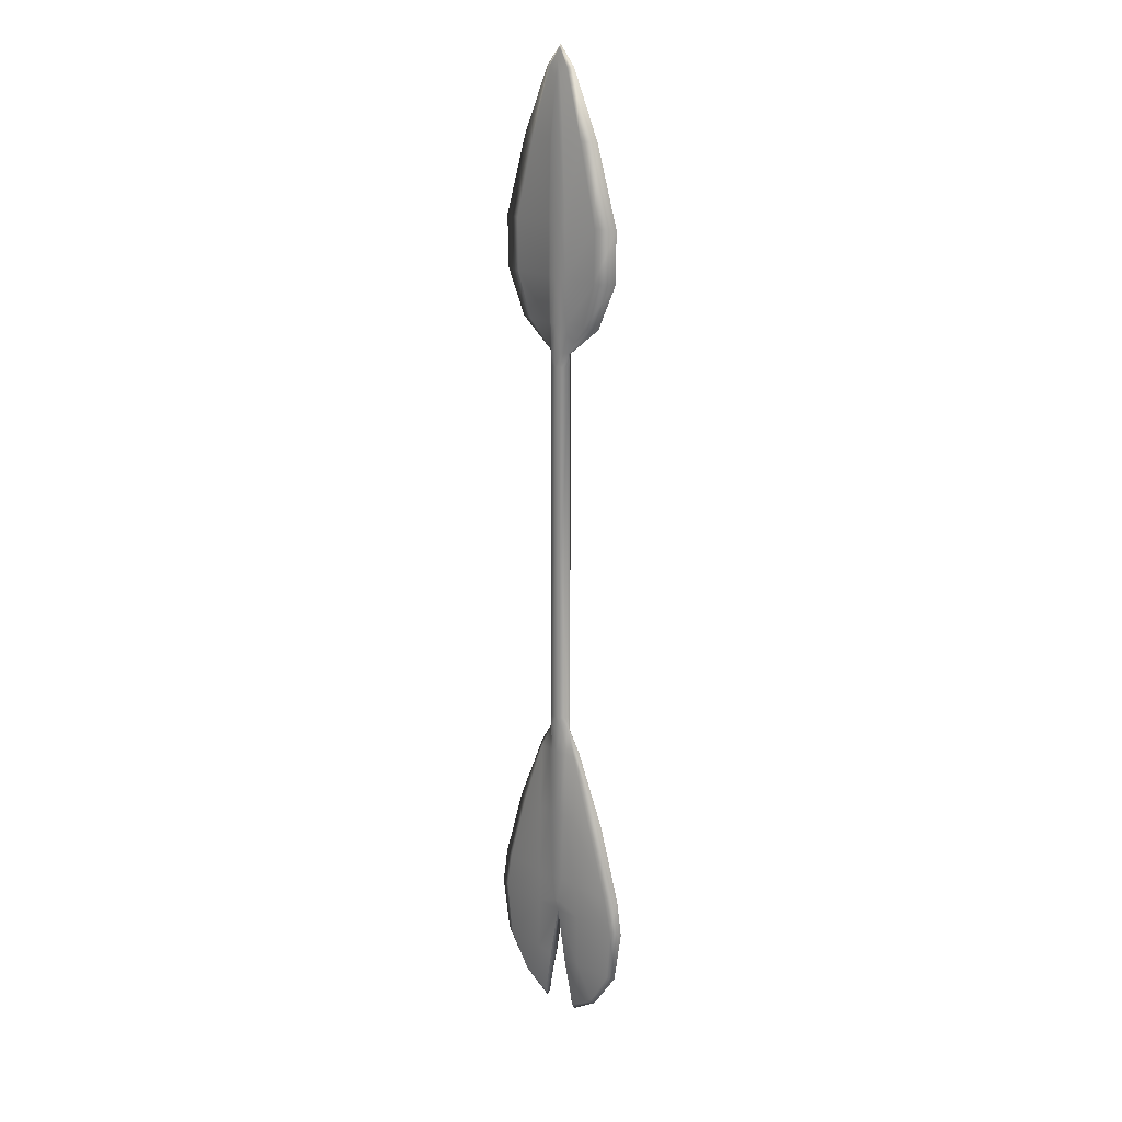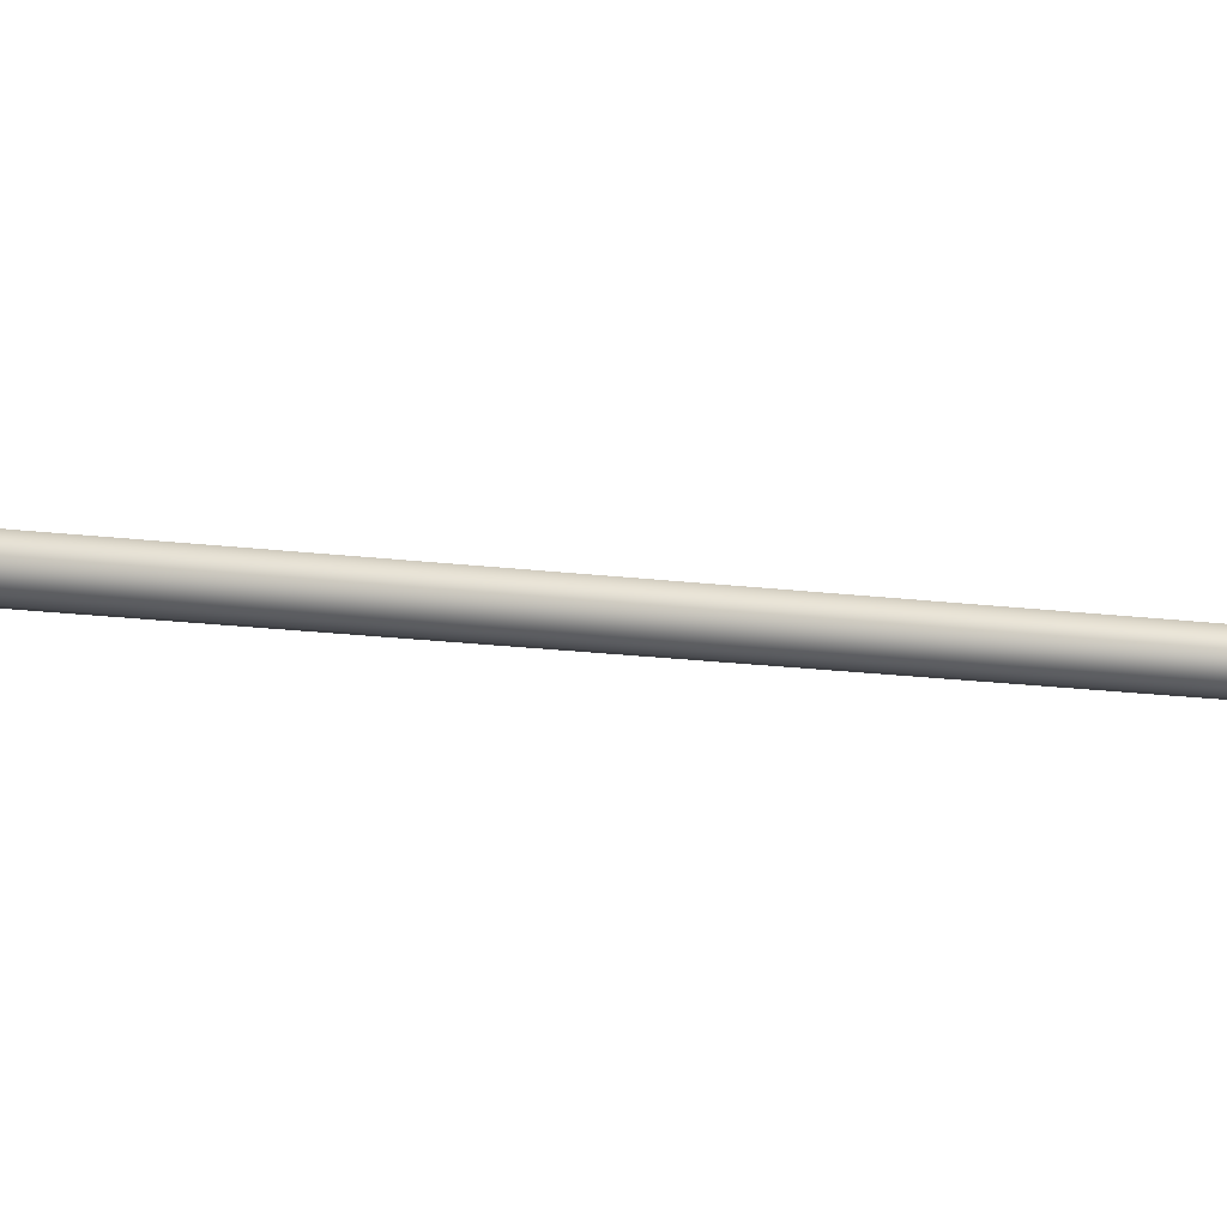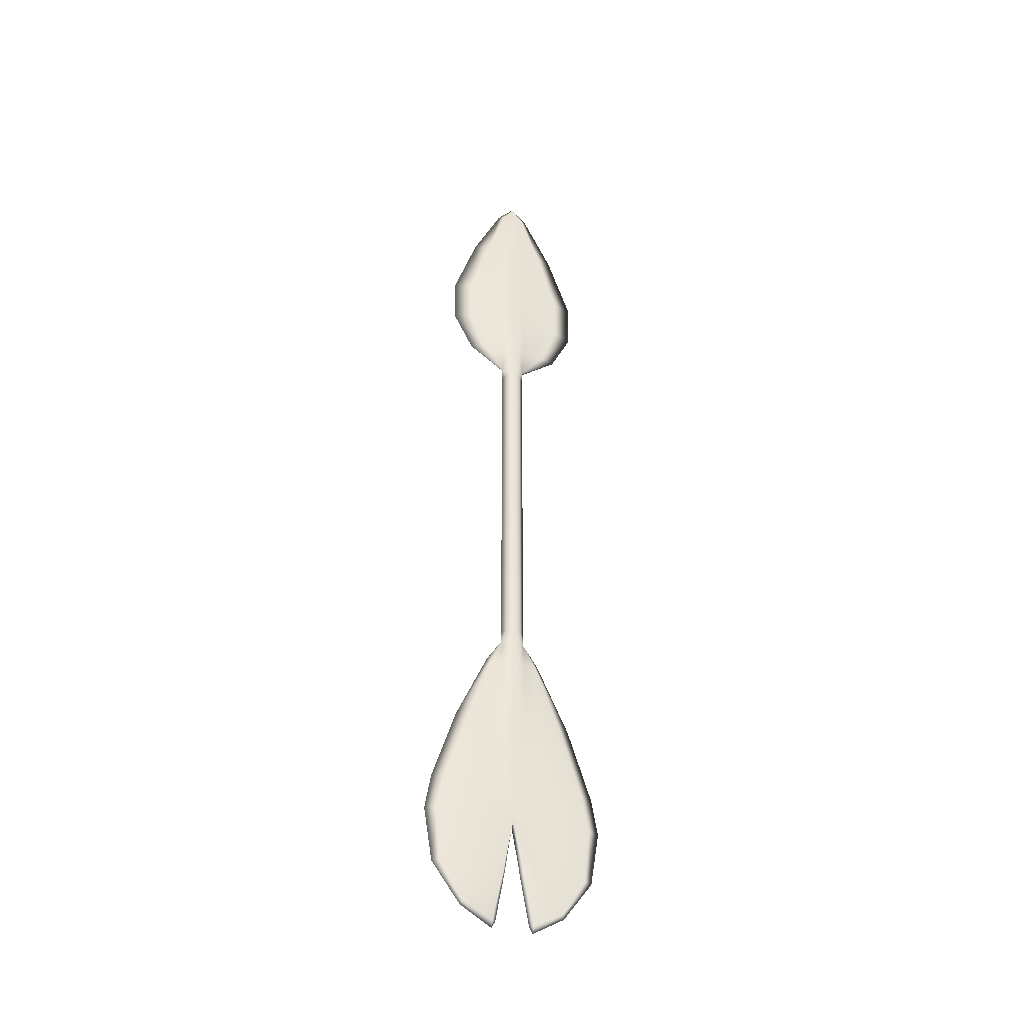
<metadata>
{"format":"obj","ext":"obj","renderer":"f3d","projection":"perspective","resolution":1024,"background":"white","views":[{"elev":18.5,"azim":44.6,"up":"+Z"},{"elev":-11.2,"azim":68.6,"up":"+Y"},{"elev":-40.0,"azim":-17.6,"up":"+Z"}]}
</metadata>
<code>
g pm0724_00_ArrowSkin_ty2
v -0.01968 3.588e-16 0.3503
v -0.024 3.577e-16 0.3413
v -0.02408 -0.003167 0.3494
v -0.01968 3.588e-16 0.3503
v -0.02408 0.003167 0.3494
v -0.024 3.577e-16 0.3413
v 0.01968 3.588e-16 0.3503
v 0.02408 -0.003167 0.3494
v 0.024 3.577e-16 0.3413
v 0.01968 3.588e-16 0.3503
v 0.024 3.577e-16 0.3413
v 0.02408 0.003167 0.3494
v -0.06064 4.575e-16 1.243
v -0.01456 -0.001213 1.209
v -0.01456 4.531e-16 1.207
v -0.04288 -0.006862 1.243
v -0.08654 4.642e-16 1.297
v -0.01437 -0.005575 1.243
v -0.06113 -0.008791 1.297
v -0.08782 4.72e-16 1.36
v -0.01386 -0.006484 1.297
v -0.06183 -0.00866 1.36
v -0.05768 4.837e-16 1.455
v -0.01322 -0.00682 1.36
v -0.0377 -0.006825 1.455
v -0.02098 4.935e-16 1.534
v -0.009881 -0.006536 1.455
v -0.01351 -0.003592 1.534
v -2.367e-30 4.966e-16 1.558
v -0.004394 -0.00542 1.524
v -2.374e-30 -0.001956 1.556
v -2.385e-30 -0.005083 1.542
v -0.01456 4.531e-16 1.207
v -0.01456 -0.001213 1.209
v -0.01456 4.513e-16 1.193
v -0.008234 -0.008227 1.193
v -0.008234 -0.008227 0.9526
v -0.01456 4.3e-16 0.9526
v -0.01456 4.088e-16 0.7483
v -0.008234 -0.008227 0.7483
v -2.4e-30 -0.009298 0.9526
v -2.4e-30 -0.009298 1.193
v -2.4e-30 -0.009298 0.7483
v -0.008234 -0.008227 1.209
v -2.4e-30 -0.009298 1.209
v -2.4e-30 -0.009315 1.243
v -0.008208 -0.008261 1.243
v -0.01437 -0.005575 1.243
v -2.4e-30 -0.009353 1.297
v -0.008144 -0.008294 1.297
v -0.01386 -0.006484 1.297
v -2.4e-30 -0.009346 1.36
v -0.007783 -0.008291 1.36
v -0.01322 -0.00682 1.36
v -2.4e-30 -0.009327 1.455
v -0.006344 -0.008271 1.455
v -0.009881 -0.006536 1.455
v -2.39e-30 -0.006629 1.528
v -0.004394 -0.00542 1.524
v -2.385e-30 -0.005083 1.542
v -0.03218 4.035e-16 0.7055
v -0.01456 4.07e-16 0.7336
v -0.01456 -0.001213 0.7316
v -0.02802 -0.005194 0.6999
v -0.07086 3.924e-16 0.6161
v -0.01393 -0.005295 0.7004
v -0.05606 -0.007675 0.6161
v -0.09883 3.811e-16 0.5247
v -0.02839 -0.007487 0.6161
v -0.0122 -0.007265 0.6161
v -0.08333 -0.007067 0.5247
v -0.032 -0.006746 0.5247
v -0.008248 -0.006619 0.5247
v -0.004732 -0.005897 0.492
v -0.09202 -0.005831 0.4804
v -0.1059 3.756e-16 0.4804
v -0.09553 3.674e-16 0.4139
v -0.03304 -0.005484 0.4794
v -2.385e-30 -0.005083 0.479
v -0.08568 -0.004601 0.4137
v -0.03483 -0.005248 0.4119
v -0.05853 -0.003592 0.3691
v -0.06118 3.613e-16 0.3646
v -0.024 3.577e-16 0.3413
v -0.02408 -0.003167 0.3494
v -0.01224 -0.005561 0.411
v -2.367e-30 3.75e-16 0.475
v -0.009232 3.671e-16 0.411
v -0.01968 3.588e-16 0.3503
v -0.004732 -0.005897 0.492
v -2.394e-30 -0.007566 0.4915
v -2.385e-30 -0.005083 0.479
v -0.008248 -0.006619 0.5247
v -0.004664 -0.008244 0.5247
v -0.0122 -0.007265 0.6161
v -2.4e-30 -0.009288 0.5247
v -0.006896 -0.008296 0.6161
v -0.01393 -0.005295 0.7004
v -2.4e-30 -0.009359 0.6161
v -0.007874 -0.007295 0.7004
v -2.397e-30 -0.008349 0.7004
v -0.01456 -0.001213 0.7316
v -0.008234 -0.008227 0.7316
v -2.4e-30 -0.009298 0.7316
v -0.01456 4.07e-16 0.7336
v -0.06064 4.575e-16 1.243
v -0.01456 4.531e-16 1.207
v -0.01456 0.001213 1.209
v -0.04288 0.006862 1.243
v -0.08654 4.642e-16 1.297
v -0.01437 0.005575 1.243
v -0.06113 0.008791 1.297
v -0.08782 4.72e-16 1.36
v -0.01386 0.006484 1.297
v -0.06183 0.00866 1.36
v -0.05768 4.837e-16 1.455
v -0.01322 0.00682 1.36
v -0.0377 0.006825 1.455
v -0.02098 4.935e-16 1.534
v -0.009881 0.006536 1.455
v -0.01351 0.003592 1.534
v -2.367e-30 4.966e-16 1.558
v -0.004394 0.00542 1.524
v -2.36e-30 0.001956 1.556
v -2.348e-30 0.005083 1.542
v -0.01456 4.531e-16 1.207
v -0.01456 4.513e-16 1.193
v -0.01456 0.001213 1.209
v -0.008234 0.008227 1.193
v -0.008234 0.008227 0.9526
v -0.01456 4.3e-16 0.9526
v -0.01456 4.088e-16 0.7483
v -0.008234 0.008227 0.7483
v -2.333e-30 0.009298 0.9526
v -2.333e-30 0.009298 1.193
v -2.333e-30 0.009298 0.7483
v -0.008234 0.008227 1.209
v -2.333e-30 0.009298 1.209
v -2.333e-30 0.009315 1.243
v -0.008208 0.008261 1.243
v -0.01437 0.005575 1.243
v -2.333e-30 0.009353 1.297
v -0.008144 0.008294 1.297
v -0.01386 0.006484 1.297
v -2.333e-30 0.009346 1.36
v -0.007783 0.008291 1.36
v -0.01322 0.00682 1.36
v -2.333e-30 0.009327 1.455
v -0.006344 0.008271 1.455
v -0.009881 0.006536 1.455
v -2.343e-30 0.006629 1.528
v -0.004394 0.00542 1.524
v -2.348e-30 0.005083 1.542
v -0.03218 4.035e-16 0.7055
v -0.01456 0.001213 0.7316
v -0.01456 4.07e-16 0.7336
v -0.02802 0.005194 0.6999
v -0.07086 3.924e-16 0.6161
v -0.01393 0.007226 0.7004
v -0.05606 0.007675 0.6161
v -0.09883 3.811e-16 0.5247
v -0.02839 0.007487 0.6161
v -0.0122 0.007265 0.6161
v -0.08333 0.007067 0.5247
v -0.032 0.006746 0.5247
v -0.008248 0.006619 0.5247
v -0.004732 0.005897 0.492
v -0.09202 0.005831 0.4804
v -0.1059 3.756e-16 0.4804
v -0.09553 3.674e-16 0.4139
v -0.03304 0.005484 0.4794
v -2.348e-30 0.005083 0.479
v -0.08568 0.004601 0.4137
v -0.01224 0.005561 0.411
v -2.367e-30 3.75e-16 0.475
v -0.009232 3.671e-16 0.411
v -0.05853 0.003592 0.3691
v -0.06118 3.613e-16 0.3646
v -0.03483 0.005248 0.4119
v -0.02408 0.003167 0.3494
v -0.01968 3.588e-16 0.3503
v -0.024 3.577e-16 0.3413
v -0.004732 0.005897 0.492
v -2.348e-30 0.005083 0.479
v -2.339e-30 0.007566 0.4915
v -0.008248 0.006619 0.5247
v -0.004664 0.008244 0.5247
v -0.0122 0.007265 0.6161
v -2.333e-30 0.009288 0.5247
v -0.006896 0.008296 0.6161
v -0.01393 0.007226 0.7004
v -2.333e-30 0.009359 0.6161
v -0.007874 0.009226 0.7004
v -2.33e-30 0.01028 0.7004
v -0.01456 0.001213 0.7316
v -0.008234 0.008227 0.7316
v -2.333e-30 0.009298 0.7316
v -0.01456 4.07e-16 0.7336
v 0.06064 4.575e-16 1.243
v 0.01456 4.531e-16 1.207
v 0.01456 -0.001213 1.209
v 0.04288 -0.006862 1.243
v 0.08654 4.642e-16 1.297
v 0.01437 -0.005575 1.243
v 0.06113 -0.008791 1.297
v 0.08782 4.72e-16 1.36
v 0.01386 -0.006484 1.297
v 0.06183 -0.00866 1.36
v 0.05768 4.837e-16 1.455
v 0.01322 -0.00682 1.36
v 0.0377 -0.006825 1.455
v 0.02098 4.935e-16 1.534
v 0.009881 -0.006536 1.455
v 0.01351 -0.003592 1.534
v -2.367e-30 4.966e-16 1.558
v 0.004394 -0.00542 1.524
v -2.374e-30 -0.001956 1.556
v -2.385e-30 -0.005083 1.542
v 0.01456 4.531e-16 1.207
v 0.01456 4.513e-16 1.193
v 0.01456 -0.001213 1.209
v 0.008234 -0.008227 1.193
v 0.008234 -0.008227 0.9526
v 0.01456 4.3e-16 0.9526
v 0.01456 4.088e-16 0.7483
v 0.008234 -0.008227 0.7483
v -2.4e-30 -0.009298 0.9526
v -2.4e-30 -0.009298 1.193
v -2.4e-30 -0.009298 0.7483
v 0.008234 -0.008227 1.209
v -2.4e-30 -0.009298 1.209
v -2.4e-30 -0.009315 1.243
v 0.008208 -0.008261 1.243
v 0.01437 -0.005575 1.243
v -2.4e-30 -0.009353 1.297
v 0.008144 -0.008294 1.297
v 0.01386 -0.006484 1.297
v -2.4e-30 -0.009346 1.36
v 0.007783 -0.008291 1.36
v 0.01322 -0.00682 1.36
v -2.4e-30 -0.009327 1.455
v 0.006344 -0.008271 1.455
v 0.009881 -0.006536 1.455
v -2.39e-30 -0.006629 1.528
v 0.004394 -0.00542 1.524
v -2.385e-30 -0.005083 1.542
v 0.03218 4.035e-16 0.7055
v 0.01456 -0.001213 0.7316
v 0.01456 4.07e-16 0.7336
v 0.02802 -0.005194 0.6999
v 0.07086 3.924e-16 0.6161
v 0.01393 -0.005295 0.7004
v 0.05606 -0.007675 0.6161
v 0.09883 3.811e-16 0.5247
v 0.02839 -0.007487 0.6161
v 0.0122 -0.007265 0.6161
v 0.08333 -0.007067 0.5247
v 0.032 -0.006746 0.5247
v 0.008248 -0.006619 0.5247
v 0.004732 -0.005897 0.492
v 0.09202 -0.005831 0.4804
v 0.1059 3.756e-16 0.4804
v 0.09553 3.674e-16 0.4139
v 0.03304 -0.005484 0.4794
v -2.385e-30 -0.005083 0.479
v 0.08568 -0.004601 0.4137
v 0.03483 -0.005248 0.4119
v 0.05853 -0.003592 0.3691
v 0.06118 3.613e-16 0.3646
v 0.024 3.577e-16 0.3413
v 0.02408 -0.003167 0.3494
v 0.01224 -0.005561 0.411
v -2.367e-30 3.75e-16 0.475
v 0.009232 3.671e-16 0.411
v 0.01968 3.588e-16 0.3503
v 0.004732 -0.005897 0.492
v -2.385e-30 -0.005083 0.479
v -2.394e-30 -0.007566 0.4915
v 0.008248 -0.006619 0.5247
v 0.004664 -0.008244 0.5247
v 0.0122 -0.007265 0.6161
v -2.4e-30 -0.009288 0.5247
v 0.006896 -0.008296 0.6161
v 0.01393 -0.005295 0.7004
v -2.4e-30 -0.009359 0.6161
v 0.007874 -0.007295 0.7004
v -2.397e-30 -0.008349 0.7004
v 0.01456 -0.001213 0.7316
v 0.008234 -0.008227 0.7316
v -2.4e-30 -0.009298 0.7316
v 0.01456 4.07e-16 0.7336
v 0.06064 4.575e-16 1.243
v 0.01456 0.001213 1.209
v 0.01456 4.531e-16 1.207
v 0.04288 0.006862 1.243
v 0.08654 4.642e-16 1.297
v 0.01437 0.005575 1.243
v 0.06113 0.008791 1.297
v 0.08782 4.72e-16 1.36
v 0.01386 0.006484 1.297
v 0.06183 0.00866 1.36
v 0.05768 4.837e-16 1.455
v 0.01322 0.00682 1.36
v 0.0377 0.006825 1.455
v 0.02098 4.935e-16 1.534
v 0.009881 0.006536 1.455
v 0.01351 0.003592 1.534
v -2.367e-30 4.966e-16 1.558
v 0.004394 0.00542 1.524
v -2.36e-30 0.001956 1.556
v -2.348e-30 0.005083 1.542
v 0.01456 4.531e-16 1.207
v 0.01456 0.001213 1.209
v 0.01456 4.513e-16 1.193
v 0.008234 0.008227 1.193
v 0.008234 0.008227 0.9526
v 0.01456 4.3e-16 0.9526
v 0.01456 4.088e-16 0.7483
v 0.008234 0.008227 0.7483
v -2.333e-30 0.009298 0.9526
v -2.333e-30 0.009298 1.193
v -2.333e-30 0.009298 0.7483
v 0.008234 0.008227 1.209
v -2.333e-30 0.009298 1.209
v -2.333e-30 0.009315 1.243
v 0.008208 0.008261 1.243
v 0.01437 0.005575 1.243
v -2.333e-30 0.009353 1.297
v 0.008144 0.008294 1.297
v 0.01386 0.006484 1.297
v -2.333e-30 0.009346 1.36
v 0.007783 0.008291 1.36
v 0.01322 0.00682 1.36
v -2.333e-30 0.009327 1.455
v 0.006344 0.008271 1.455
v 0.009881 0.006536 1.455
v -2.343e-30 0.006629 1.528
v 0.004394 0.00542 1.524
v -2.348e-30 0.005083 1.542
v 0.03218 4.035e-16 0.7055
v 0.01456 4.07e-16 0.7336
v 0.01456 0.001213 0.7316
v 0.02802 0.005194 0.6999
v 0.07086 3.924e-16 0.6161
v 0.01393 0.007226 0.7004
v 0.05606 0.007675 0.6161
v 0.09883 3.811e-16 0.5247
v 0.02839 0.007487 0.6161
v 0.0122 0.007265 0.6161
v 0.08333 0.007067 0.5247
v 0.032 0.006746 0.5247
v 0.008248 0.006619 0.5247
v 0.004732 0.005897 0.492
v 0.09202 0.005831 0.4804
v 0.1059 3.756e-16 0.4804
v 0.09553 3.674e-16 0.4139
v 0.03304 0.005484 0.4794
v -2.348e-30 0.005083 0.479
v 0.08568 0.004601 0.4137
v 0.01224 0.005561 0.411
v -2.367e-30 3.75e-16 0.475
v 0.009232 3.671e-16 0.411
v 0.05853 0.003592 0.3691
v 0.06118 3.613e-16 0.3646
v 0.03483 0.005248 0.4119
v 0.02408 0.003167 0.3494
v 0.01968 3.588e-16 0.3503
v 0.024 3.577e-16 0.3413
v 0.004732 0.005897 0.492
v -2.339e-30 0.007566 0.4915
v -2.348e-30 0.005083 0.479
v 0.008248 0.006619 0.5247
v 0.004664 0.008244 0.5247
v 0.0122 0.007265 0.6161
v -2.333e-30 0.009288 0.5247
v 0.006896 0.008296 0.6161
v 0.01393 0.007226 0.7004
v -2.333e-30 0.009359 0.6161
v 0.007874 0.009226 0.7004
v -2.33e-30 0.01028 0.7004
v 0.01456 0.001213 0.7316
v 0.008234 0.008227 0.7316
v -2.333e-30 0.009298 0.7316
v 0.01456 4.07e-16 0.7336
g pm0724_00_ArrowSkin_ty2_0
f 3 2 1
f 6 5 4
f 9 8 7
f 12 11 10
f 15 14 13
f 14 16 13
f 13 16 17
f 14 18 16
f 16 19 17
f 16 18 19
f 17 19 20
f 18 21 19
f 19 22 20
f 19 21 22
f 20 22 23
f 21 24 22
f 22 25 23
f 22 24 25
f 23 25 26
f 24 27 25
f 25 28 26
f 25 27 28
f 29 26 28
f 27 30 28
f 31 29 28
f 28 30 32
f 31 28 32
f 35 34 33
f 35 36 34
f 36 35 37
f 35 38 37
f 38 39 37
f 39 40 37
f 37 41 36
f 41 37 40
f 41 42 36
f 43 41 40
f 36 42 44
f 36 44 34
f 42 45 44
f 45 46 44
f 44 47 34
f 46 47 44
f 47 48 34
f 46 49 47
f 47 50 48
f 49 50 47
f 50 51 48
f 49 52 50
f 50 53 51
f 52 53 50
f 53 54 51
f 52 55 53
f 53 56 54
f 55 56 53
f 56 57 54
f 56 55 58
f 56 58 57
f 58 59 57
f 60 59 58
f 63 62 61
f 64 63 61
f 64 61 65
f 66 63 64
f 67 64 65
f 67 65 68
f 66 64 69
f 69 64 67
f 70 66 69
f 71 67 68
f 69 67 71
f 70 69 72
f 72 69 71
f 73 70 72
f 73 72 74
f 71 68 75
f 71 75 72
f 68 76 75
f 75 76 77
f 72 78 74
f 75 78 72
f 74 78 79
f 80 75 77
f 75 80 78
f 78 81 79
f 80 81 78
f 82 80 77
f 82 81 80
f 83 82 77
f 82 83 84
f 85 82 84
f 81 82 85
f 81 86 79
f 86 81 85
f 79 86 87
f 86 88 87
f 88 86 85
f 89 88 85
f 92 91 90
f 90 91 93
f 91 94 93
f 93 94 95
f 91 96 94
f 94 97 95
f 94 96 97
f 95 97 98
f 96 99 97
f 97 100 98
f 97 99 100
f 99 101 100
f 98 100 102
f 100 101 103
f 100 103 102
f 101 104 103
f 104 43 103
f 43 40 103
f 103 40 102
f 40 39 102
f 102 39 105
f 108 107 106
f 109 108 106
f 109 106 110
f 111 108 109
f 112 109 110
f 111 109 112
f 112 110 113
f 114 111 112
f 115 112 113
f 114 112 115
f 115 113 116
f 117 114 115
f 118 115 116
f 117 115 118
f 118 116 119
f 120 117 118
f 121 118 119
f 120 118 121
f 119 122 121
f 123 120 121
f 122 124 121
f 123 121 125
f 121 124 125
f 128 127 126
f 129 127 128
f 127 129 130
f 131 127 130
f 132 131 130
f 133 132 130
f 134 130 129
f 130 134 133
f 135 134 129
f 134 136 133
f 135 129 137
f 137 129 128
f 138 135 137
f 139 138 137
f 140 137 128
f 140 139 137
f 141 140 128
f 142 139 140
f 143 140 141
f 143 142 140
f 144 143 141
f 145 142 143
f 146 143 144
f 146 145 143
f 147 146 144
f 148 145 146
f 149 146 147
f 149 148 146
f 150 149 147
f 148 149 151
f 151 149 150
f 152 151 150
f 152 153 151
f 156 155 154
f 155 157 154
f 154 157 158
f 155 159 157
f 157 160 158
f 158 160 161
f 162 157 159
f 160 157 162
f 163 162 159
f 160 164 161
f 160 162 164
f 162 163 165
f 162 165 164
f 163 166 165
f 165 166 167
f 161 164 168
f 168 164 165
f 169 161 168
f 169 168 170
f 171 165 167
f 171 168 165
f 171 167 172
f 168 173 170
f 173 168 171
f 171 172 174
f 174 172 175
f 176 174 175
f 173 177 170
f 177 178 170
f 179 173 171
f 179 171 174
f 179 177 173
f 174 176 180
f 174 180 179
f 180 177 179
f 178 177 180
f 176 181 180
f 182 178 180
f 185 184 183
f 185 183 186
f 187 185 186
f 187 186 188
f 189 185 187
f 190 187 188
f 189 187 190
f 190 188 191
f 192 189 190
f 193 190 191
f 192 190 193
f 194 192 193
f 193 191 195
f 194 193 196
f 196 193 195
f 197 194 196
f 136 197 196
f 133 136 196
f 133 196 195
f 132 133 195
f 132 195 198
f 201 200 199
f 202 201 199
f 202 199 203
f 204 201 202
f 205 202 203
f 204 202 205
f 205 203 206
f 207 204 205
f 208 205 206
f 207 205 208
f 208 206 209
f 210 207 208
f 211 208 209
f 210 208 211
f 211 209 212
f 213 210 211
f 214 211 212
f 213 211 214
f 212 215 214
f 216 213 214
f 215 217 214
f 216 214 218
f 214 217 218
f 221 220 219
f 222 220 221
f 220 222 223
f 224 220 223
f 225 224 223
f 226 225 223
f 227 223 222
f 223 227 226
f 228 227 222
f 227 229 226
f 228 222 230
f 230 222 221
f 231 228 230
f 232 231 230
f 233 230 221
f 233 232 230
f 234 233 221
f 235 232 233
f 236 233 234
f 236 235 233
f 237 236 234
f 238 235 236
f 239 236 237
f 239 238 236
f 240 239 237
f 241 238 239
f 242 239 240
f 242 241 239
f 243 242 240
f 241 242 244
f 244 242 243
f 245 244 243
f 245 246 244
f 249 248 247
f 248 250 247
f 247 250 251
f 248 252 250
f 250 253 251
f 251 253 254
f 250 252 255
f 250 255 253
f 252 256 255
f 253 257 254
f 253 255 257
f 255 256 258
f 255 258 257
f 256 259 258
f 258 259 260
f 254 257 261
f 261 257 258
f 262 254 261
f 262 261 263
f 264 258 260
f 264 261 258
f 264 260 265
f 261 266 263
f 266 261 264
f 267 264 265
f 267 266 264
f 266 268 263
f 267 268 266
f 268 269 263
f 269 268 270
f 268 271 270
f 268 267 271
f 272 267 265
f 267 272 271
f 272 265 273
f 274 272 273
f 272 274 271
f 274 275 271
f 278 277 276
f 278 276 279
f 280 278 279
f 280 279 281
f 282 278 280
f 283 280 281
f 282 280 283
f 283 281 284
f 285 282 283
f 286 283 284
f 285 283 286
f 287 285 286
f 286 284 288
f 287 286 289
f 289 286 288
f 290 287 289
f 229 290 289
f 226 229 289
f 226 289 288
f 225 226 288
f 225 288 291
f 294 293 292
f 293 295 292
f 292 295 296
f 293 297 295
f 295 298 296
f 295 297 298
f 296 298 299
f 297 300 298
f 298 301 299
f 298 300 301
f 299 301 302
f 300 303 301
f 301 304 302
f 301 303 304
f 302 304 305
f 303 306 304
f 304 307 305
f 304 306 307
f 308 305 307
f 306 309 307
f 310 308 307
f 307 309 311
f 310 307 311
f 314 313 312
f 314 315 313
f 315 314 316
f 314 317 316
f 317 318 316
f 318 319 316
f 316 320 315
f 320 316 319
f 320 321 315
f 322 320 319
f 315 321 323
f 315 323 313
f 321 324 323
f 324 325 323
f 323 326 313
f 325 326 323
f 326 327 313
f 325 328 326
f 326 329 327
f 328 329 326
f 329 330 327
f 328 331 329
f 329 332 330
f 331 332 329
f 332 333 330
f 331 334 332
f 332 335 333
f 334 335 332
f 335 336 333
f 335 334 337
f 335 337 336
f 337 338 336
f 339 338 337
f 342 341 340
f 343 342 340
f 343 340 344
f 345 342 343
f 346 343 344
f 346 344 347
f 343 348 345
f 343 346 348
f 348 349 345
f 350 346 347
f 348 346 350
f 349 348 351
f 351 348 350
f 352 349 351
f 352 351 353
f 350 347 354
f 350 354 351
f 347 355 354
f 354 355 356
f 351 357 353
f 354 357 351
f 353 357 358
f 359 354 356
f 354 359 357
f 358 357 360
f 358 360 361
f 360 362 361
f 363 359 356
f 364 363 356
f 359 365 357
f 357 365 360
f 363 365 359
f 362 360 366
f 366 360 365
f 363 366 365
f 363 364 366
f 367 362 366
f 364 368 366
f 371 370 369
f 369 370 372
f 370 373 372
f 372 373 374
f 370 375 373
f 373 376 374
f 373 375 376
f 374 376 377
f 375 378 376
f 376 379 377
f 376 378 379
f 378 380 379
f 377 379 381
f 379 380 382
f 379 382 381
f 380 383 382
f 383 322 382
f 322 319 382
f 382 319 381
f 319 318 381
f 381 318 384

</code>
